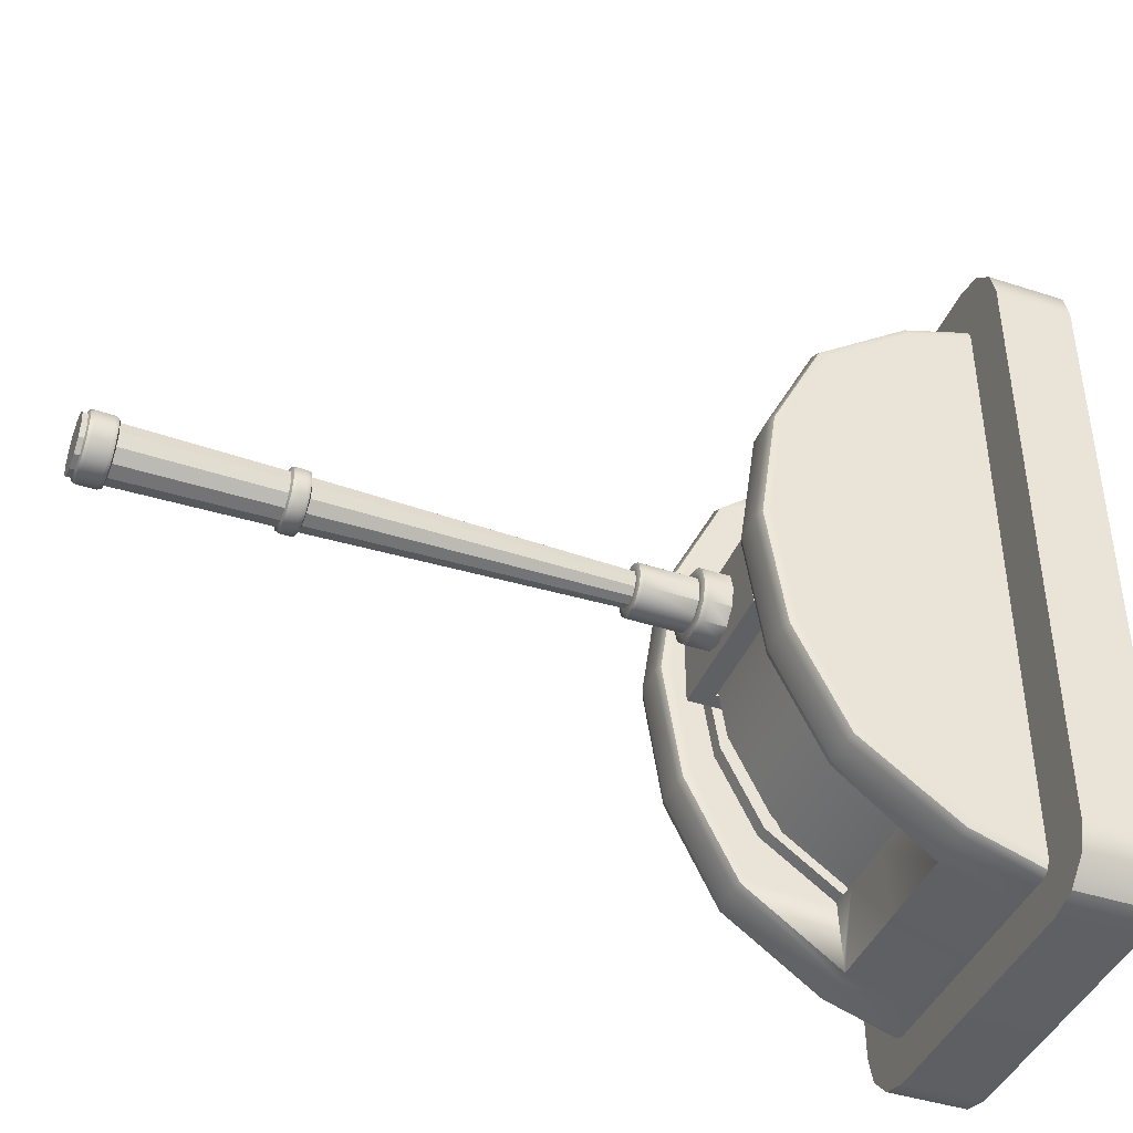
<metadata>
{"format":"obj","ext":"obj","renderer":"f3d","projection":"perspective","resolution":1024,"background":"white","views":[{"elev":-42.2,"azim":-111.4,"up":"+Z"}]}
</metadata>
<code>
g default
v -4.194 0.02987 4.722
v -3.86 0.02987 5.056
v -4.027 0.02987 5.011
v -4.149 0.02987 4.889
v -4.194 0.4928 4.722
v -4.149 0.4928 4.889
v -4.027 0.4928 5.011
v -3.86 0.4928 5.056
v -1.964 0.02987 4.722
v -2.008 0.02987 4.889
v -2.131 0.02987 5.011
v -2.298 0.02987 5.056
v -1.964 0.4928 4.722
v -2.298 0.4928 5.056
v -2.131 0.4928 5.011
v -2.008 0.4928 4.889
v -4.027 0.4928 0.8059
v -4.149 0.4928 0.9284
v -4.194 0.4928 1.096
v -3.86 0.4928 0.7611
v -4.194 0.02987 1.096
v -4.149 0.02987 0.9284
v -4.027 0.02987 0.8059
v -3.86 0.02987 0.7611
v -2.008 0.4928 0.9284
v -2.131 0.4928 0.8059
v -2.298 0.4928 0.7611
v -1.964 0.4928 1.096
v -1.964 0.02987 1.096
v -2.298 0.02987 0.7611
v -2.131 0.02987 0.8059
v -2.008 0.02987 0.9284
g bottombase_lever ground_lever
f 8 2 12 14
f 24 20 27 30
f 13 9 29 28
f 19 21 1 5
f 1 4 6 5
f 4 3 7 6
f 3 2 8 7
f 12 11 15 14
f 11 10 16 15
f 10 9 13 16
f 19 18 22 21
f 18 17 23 22
f 17 20 24 23
f 27 26 31 30
f 26 25 32 31
f 25 28 29 32
f 25 26 27 20 17 18 19 5 6 7 8 14 15 16 13 28
f 29 9 10 11 12 2 3 4 1 21 22 23 24 30 31 32
g default
v -2.267 0.4928 2.876
v -3.88 0.4928 2.876
v -3.082 0.9132 4.601
v -3.082 0.4928 4.743
v -3.082 0.4928 1.01
v -3.082 0.9132 1.152
v -3.082 0.4928 2.876
v -3.58 0.4928 1.01
v -3.58 0.4928 2.876
v -3.58 0.4928 4.743
v -2.573 0.4928 4.743
v -2.573 0.4928 2.876
v -2.573 0.4928 1.01
v -3.08 1.354 3.877
v -3.08 0.9292 4.183
v -3.58 1.354 3.877
v -3.58 0.9292 4.183
v -3.08 1.582 3.418
v -3.58 1.582 3.418
v -3.08 1.662 2.876
v -3.58 1.662 2.876
v -3.08 1.582 2.335
v -3.58 1.582 2.335
v -3.08 1.354 1.876
v -3.58 1.354 1.876
v -3.08 0.9292 1.569
v -3.58 0.9292 1.569
v -2.573 0.9292 1.569
v -2.573 1.354 1.876
v -2.573 1.582 2.335
v -2.573 1.662 2.876
v -2.573 1.582 3.418
v -2.573 1.354 3.877
v -2.573 0.9292 4.183
v -3.502 0.9292 4.183
v -3.502 1.354 3.877
v -3.502 1.582 3.418
v -3.502 1.662 2.876
v -3.502 1.582 2.335
v -3.502 1.354 1.876
v -3.502 0.9292 1.569
v -2.652 0.9292 1.569
v -2.652 1.354 1.876
v -2.652 1.582 2.335
v -2.652 1.662 2.876
v -2.652 1.582 3.418
v -2.652 1.354 3.877
v -2.652 0.9292 4.183
v -3.408 0.9292 4.183
v -3.408 1.354 3.877
v -3.408 1.582 3.418
v -3.408 1.662 2.876
v -3.408 1.582 2.335
v -3.408 1.354 1.876
v -3.408 0.9292 1.569
v -2.748 0.9292 1.569
v -2.748 1.354 1.876
v -2.748 1.582 2.335
v -2.748 1.662 2.876
v -2.748 1.582 3.418
v -2.748 1.354 3.877
v -2.748 0.9292 4.183
v -3.408 0.829 4.183
v -3.408 1.254 3.877
v -3.502 1.254 3.877
v -3.502 0.829 4.183
v -3.408 1.482 3.418
v -3.502 1.482 3.418
v -3.408 1.562 2.876
v -3.502 1.562 2.876
v -3.408 1.482 2.335
v -3.502 1.482 2.335
v -3.408 1.254 1.876
v -3.502 1.254 1.876
v -3.408 0.829 1.569
v -3.502 0.829 1.569
v -2.652 0.829 1.569
v -2.652 1.254 1.876
v -2.748 0.829 1.569
v -2.748 1.254 1.876
v -2.652 1.482 2.335
v -2.748 1.482 2.335
v -2.652 1.562 2.876
v -2.748 1.562 2.876
v -2.652 1.482 3.418
v -2.748 1.482 3.418
v -2.652 1.254 3.877
v -2.748 1.254 3.877
v -2.652 0.829 4.183
v -2.748 0.829 4.183
v -3.58 0.9132 4.601
v -3.58 0.9164 4.519
v -3.645 0.9132 4.601
v -3.645 1.474 4.196
v -3.599 1.459 4.183
v -3.58 1.423 4.153
v -3.645 1.774 3.59
v -3.599 1.756 3.585
v -3.58 1.712 3.571
v -3.645 1.88 2.876
v -3.599 1.861 2.876
v -3.58 1.814 2.876
v -3.645 1.774 2.162
v -3.599 1.756 2.168
v -3.58 1.712 2.181
v -3.645 1.474 1.556
v -3.599 1.459 1.569
v -3.58 1.423 1.599
v -3.58 0.9164 1.234
v -3.58 0.9132 1.152
v -3.645 0.9132 1.152
v -2.573 0.9132 1.152
v -2.573 0.9164 1.234
v -2.508 0.9132 1.152
v -2.508 1.474 1.556
v -2.554 1.459 1.569
v -2.573 1.423 1.599
v -2.508 1.774 2.162
v -2.554 1.756 2.168
v -2.573 1.712 2.181
v -2.508 1.88 2.876
v -2.554 1.861 2.876
v -2.573 1.814 2.876
v -2.508 1.774 3.59
v -2.554 1.756 3.585
v -2.573 1.712 3.571
v -2.508 1.474 4.196
v -2.554 1.459 4.183
v -2.573 1.423 4.153
v -2.573 0.9132 4.601
v -2.508 0.9132 4.601
v -2.573 0.9164 4.519
v -3.809 0.4928 4.743
v -3.859 0.4928 4.721
v -3.88 0.4928 4.668
v -3.88 0.8805 4.537
v -3.859 0.9036 4.582
v -3.809 0.9132 4.601
v -3.88 1.418 4.149
v -3.859 1.457 4.182
v -3.809 1.474 4.196
v -3.88 1.706 3.569
v -3.859 1.754 3.584
v -3.809 1.774 3.59
v -3.88 1.808 2.876
v -3.859 1.859 2.876
v -3.809 1.88 2.876
v -3.88 1.706 2.183
v -3.859 1.754 2.168
v -3.809 1.774 2.162
v -3.88 1.418 1.603
v -3.859 1.457 1.57
v -3.809 1.474 1.556
v -3.88 0.8805 1.215
v -3.859 0.9036 1.17
v -3.809 0.9132 1.152
v -3.809 0.4928 1.01
v -3.88 0.4928 1.084
v -3.859 0.4928 1.031
v -2.267 0.4928 4.666
v -2.288 0.4928 4.72
v -2.339 0.4928 4.743
v -2.339 0.9132 4.601
v -2.288 0.9034 4.582
v -2.267 0.8797 4.536
v -2.267 1.417 4.148
v -2.288 1.457 4.182
v -2.339 1.474 4.196
v -2.267 1.704 3.569
v -2.288 1.754 3.584
v -2.339 1.774 3.59
v -2.267 1.807 2.876
v -2.288 1.858 2.876
v -2.339 1.88 2.876
v -2.267 1.704 2.184
v -2.288 1.754 2.168
v -2.339 1.774 2.162
v -2.267 1.417 1.605
v -2.288 1.457 1.57
v -2.339 1.474 1.556
v -2.339 0.9132 1.152
v -2.288 0.9034 1.171
v -2.267 0.8797 1.217
v -2.267 0.4928 1.086
v -2.339 0.4928 1.01
v -2.288 0.4928 1.032
v -3.645 0.4928 4.743
v -2.508 0.4928 4.743
v -2.508 0.4928 1.01
v -3.645 0.4928 1.01
g ground_lever base_lever
f 67 68 48 49
f 68 69 51 48
f 69 70 53 51
f 70 71 55 53
f 71 72 57 55
f 72 73 59 57
f 37 40 142 38
f 41 40 37 39
f 36 42 41 39
f 35 123 42 36
f 44 43 36 39
f 45 44 39 37
f 61 60 74 75
f 62 61 75 76
f 63 62 76 77
f 64 63 77 78
f 65 64 78 79
f 66 65 79 80
f 43 162 35 36
f 81 67 49 124 123 35 47
f 88 74 60 145 144 38 58
f 95 96 97 98
f 96 99 100 97
f 99 101 102 100
f 101 103 104 102
f 103 105 106 104
f 105 107 108 106
f 110 109 111 112
f 113 110 112 114
f 115 113 114 116
f 117 115 116 118
f 119 117 118 120
f 121 119 120 122
f 47 46 82 81
f 46 50 83 82
f 50 52 84 83
f 52 54 85 84
f 54 56 86 85
f 56 58 87 86
f 89 88 58 56
f 90 89 56 54
f 91 90 54 52
f 92 91 52 50
f 93 92 50 46
f 94 93 46 47
f 81 82 96 95
f 68 67 98 97
f 67 81 95 98
f 82 83 99 96
f 69 68 97 100
f 83 84 101 99
f 70 69 100 102
f 84 85 103 101
f 71 70 102 104
f 85 86 105 103
f 72 71 104 106
f 86 87 107 105
f 87 73 108 107
f 73 72 106 108
f 75 74 109 110
f 74 88 111 109
f 88 89 112 111
f 76 75 110 113
f 89 90 114 112
f 77 76 113 115
f 90 91 116 114
f 78 77 115 117
f 91 92 118 116
f 79 78 117 119
f 92 93 120 118
f 80 79 119 121
f 93 94 122 120
f 94 80 121 122
f 142 141 59 73 87 58 38
f 144 45 37 38
f 162 164 66 80 94 47 35
f 125 123 127 126
f 123 124 128 127
f 146 144 148 147
f 144 145 149 148
f 128 124 49 48
f 131 128 48 51
f 134 131 51 53
f 137 134 53 55
f 140 137 55 57
f 141 140 57 59
f 149 145 60 61
f 152 149 61 62
f 155 152 62 63
f 158 155 63 64
f 161 158 64 65
f 164 161 65 66
f 126 127 130 129
f 127 128 131 130
f 129 130 133 132
f 130 131 134 133
f 132 133 136 135
f 133 134 137 136
f 135 136 139 138
f 136 137 140 139
f 138 139 142 143
f 139 140 141 142
f 147 148 151 150
f 148 149 152 151
f 150 151 154 153
f 151 152 155 154
f 153 154 157 156
f 154 155 158 157
f 156 157 160 159
f 157 158 161 160
f 159 160 162 163
f 160 161 164 162
f 167 166 169 168
f 166 165 170 169
f 167 168 34
f 168 171 34
f 171 174 34
f 174 177 34
f 177 180 34
f 180 183 34
f 183 186 34
f 186 190 34
f 219 125 170 165
f 143 142 40 222
f 138 143 188 185
f 135 138 185 182
f 132 135 182 179
f 129 132 179 176
f 126 129 176 173
f 125 126 173 170
f 34 41 42 219 165 166 167
f 189 222 40 41 34 190 191
f 168 169 172 171
f 169 170 173 172
f 171 172 175 174
f 172 173 176 175
f 174 175 178 177
f 175 176 179 178
f 177 178 181 180
f 178 179 182 181
f 180 181 184 183
f 181 182 185 184
f 183 184 187 186
f 184 185 188 187
f 186 187 191 190
f 187 188 189 191
f 194 193 196 195
f 193 192 197 196
f 212 211 214 213
f 211 210 215 214
f 220 163 162 43
f 213 217 221 146
f 197 192 33
f 198 197 33
f 201 198 33
f 204 201 33
f 207 204 33
f 210 207 33
f 215 210 33
f 216 215 33
f 195 200 159 163
f 200 203 156 159
f 203 206 153 156
f 206 209 150 153
f 209 212 147 150
f 212 213 146 147
f 43 44 33 192 193 194 220
f 216 33 44 45 221 217 218
f 195 196 199 200
f 196 197 198 199
f 200 199 202 203
f 199 198 201 202
f 203 202 205 206
f 202 201 204 205
f 206 205 208 209
f 205 204 207 208
f 209 208 211 212
f 208 207 210 211
f 213 214 218 217
f 214 215 216 218
f 42 123 125 219
f 194 195 163 220
f 146 221 45 144
f 143 222 189 188
g default
v -2.984 2.263 2.815
v -3.022 2.263 2.777
v -3.073 2.263 2.763
v -3.125 2.263 2.777
v -3.163 2.263 2.815
v -3.176 2.263 2.866
v -3.163 2.263 2.918
v -3.125 2.263 2.955
v -3.073 2.263 2.969
v -3.022 2.263 2.955
v -2.984 2.263 2.918
v -2.971 2.263 2.866
v -2.928 5.19 2.783
v -2.99 5.19 2.721
v -3.073 5.19 2.699
v -3.157 5.19 2.721
v -3.218 5.19 2.783
v -3.241 5.19 2.866
v -3.218 5.19 2.95
v -3.157 5.19 3.011
v -3.073 5.19 3.034
v -2.99 5.19 3.011
v -2.928 5.19 2.95
v -2.906 5.19 2.866
v -3.073 5.19 2.866
v -3.24 5.161 2.866
v -3.218 5.161 2.783
v -3.157 5.161 2.722
v -3.073 5.161 2.7
v -2.99 5.161 2.722
v -2.929 5.161 2.783
v -2.907 5.161 2.866
v -2.929 5.161 2.95
v -2.99 5.161 3.011
v -3.073 5.161 3.033
v -3.157 5.161 3.011
v -3.218 5.161 2.95
v -3.238 5.002 2.866
v -3.216 5.002 2.784
v -3.156 5.002 2.724
v -3.073 5.002 2.702
v -2.991 5.002 2.724
v -2.931 5.002 2.784
v -2.909 5.002 2.866
v -2.931 5.002 2.949
v -2.991 5.002 3.009
v -3.073 5.002 3.031
v -3.156 5.002 3.009
v -3.216 5.002 2.949
v -3.201 4.129 2.94
v -3.221 4.129 2.866
v -3.201 4.129 2.792
v -3.147 4.129 2.738
v -3.073 4.129 2.719
v -3 4.129 2.738
v -2.945 4.129 2.792
v -2.926 4.129 2.866
v -2.945 4.129 2.94
v -3 4.129 2.994
v -3.073 4.129 3.014
v -3.147 4.129 2.994
v -3.22 4.018 2.866
v -3.2 4.018 2.793
v -3.147 4.018 2.739
v -3.073 4.018 2.72
v -3 4.018 2.739
v -2.947 4.018 2.793
v -2.927 4.018 2.866
v -2.947 4.018 2.94
v -3 4.018 2.993
v -3.073 4.018 3.013
v -3.147 4.018 2.993
v -3.2 4.018 2.94
v -2.941 1.928 2.79
v -2.997 1.928 2.734
v -3.073 1.928 2.713
v -3.15 1.928 2.734
v -3.206 1.928 2.79
v -3.227 1.928 2.866
v -3.206 1.928 2.943
v -3.15 1.928 2.999
v -3.073 1.928 3.02
v -2.997 1.928 2.999
v -2.941 1.928 2.943
v -2.92 1.928 2.866
v -2.891 1.753 2.761
v -2.968 1.753 2.683
v -3.073 1.753 2.655
v -3.179 1.753 2.683
v -3.256 1.753 2.761
v -3.285 1.753 2.866
v -3.256 1.753 2.972
v -3.179 1.753 3.049
v -3.073 1.753 3.077
v -2.968 1.753 3.049
v -2.891 1.753 2.972
v -2.862 1.753 2.866
v -3.073 1.753 2.866
v -2.963 2.263 2.802
v -2.947 2.256 2.793
v -2.941 2.239 2.79
v -3.009 2.263 2.755
v -3 2.256 2.74
v -2.997 2.239 2.734
v -3.073 2.263 2.738
v -3.073 2.256 2.72
v -3.073 2.239 2.713
v -3.137 2.263 2.755
v -3.146 2.256 2.74
v -3.15 2.239 2.734
v -3.184 2.263 2.802
v -3.2 2.256 2.793
v -3.206 2.239 2.79
v -3.201 2.263 2.866
v -3.219 2.256 2.866
v -3.227 2.239 2.866
v -3.184 2.263 2.93
v -3.2 2.256 2.939
v -3.206 2.239 2.943
v -3.137 2.263 2.977
v -3.146 2.256 2.993
v -3.15 2.239 2.999
v -3.073 2.263 2.994
v -3.073 2.256 3.012
v -3.073 2.239 3.02
v -3.009 2.263 2.977
v -3 2.256 2.993
v -2.997 2.239 2.999
v -2.963 2.263 2.93
v -2.947 2.256 2.939
v -2.941 2.239 2.943
v -2.945 2.263 2.866
v -2.928 2.256 2.866
v -2.92 2.239 2.866
v -2.916 1.928 2.775
v -2.898 1.92 2.765
v -2.891 1.9 2.761
v -2.982 1.928 2.709
v -2.972 1.92 2.691
v -2.968 1.9 2.683
v -3.073 1.928 2.684
v -3.073 1.92 2.664
v -3.073 1.9 2.655
v -3.165 1.928 2.709
v -3.175 1.92 2.691
v -3.179 1.9 2.683
v -3.231 1.928 2.775
v -3.249 1.92 2.765
v -3.256 1.9 2.761
v -3.256 1.928 2.866
v -3.276 1.92 2.866
v -3.285 1.9 2.866
v -3.231 1.928 2.957
v -3.249 1.92 2.968
v -3.256 1.9 2.972
v -3.165 1.928 3.024
v -3.175 1.92 3.042
v -3.179 1.9 3.049
v -3.073 1.928 3.049
v -3.073 1.92 3.069
v -3.073 1.9 3.077
v -2.982 1.928 3.024
v -2.972 1.92 3.042
v -2.968 1.9 3.049
v -2.916 1.928 2.957
v -2.898 1.92 2.968
v -2.891 1.9 2.972
v -2.891 1.928 2.866
v -2.871 1.92 2.866
v -2.862 1.9 2.866
v -3.266 5.029 2.866
v -3.257 5.01 2.866
v -3.233 5.01 2.774
v -3.24 5.029 2.77
v -3.26 5.153 2.866
v -3.268 5.134 2.866
v -3.242 5.134 2.769
v -3.235 5.153 2.773
v -3.165 5.01 2.707
v -3.17 5.029 2.7
v -3.171 5.134 2.698
v -3.167 5.153 2.705
v -3.073 5.01 2.682
v -3.073 5.029 2.674
v -3.073 5.134 2.672
v -3.073 5.153 2.68
v -2.981 5.01 2.707
v -2.977 5.029 2.7
v -2.976 5.134 2.698
v -2.98 5.153 2.705
v -2.914 5.01 2.774
v -2.907 5.029 2.77
v -2.905 5.134 2.769
v -2.912 5.153 2.773
v -2.889 5.01 2.866
v -2.881 5.029 2.866
v -2.879 5.134 2.866
v -2.887 5.153 2.866
v -2.914 5.01 2.958
v -2.907 5.029 2.963
v -2.905 5.134 2.964
v -2.912 5.153 2.96
v -2.981 5.01 3.026
v -2.977 5.029 3.033
v -2.976 5.134 3.035
v -2.98 5.153 3.028
v -3.073 5.01 3.05
v -3.073 5.029 3.059
v -3.073 5.134 3.061
v -3.073 5.153 3.053
v -3.165 5.01 3.026
v -3.17 5.029 3.033
v -3.171 5.134 3.035
v -3.167 5.153 3.028
v -3.233 5.01 2.958
v -3.24 5.029 2.963
v -3.242 5.134 2.964
v -3.235 5.153 2.96
v -3.25 4.046 2.866
v -3.241 4.026 2.866
v -3.22 4.018 2.866
v -3.2 4.018 2.793
v -3.218 4.026 2.783
v -3.226 4.046 2.778
v -3.242 4.12 2.866
v -3.25 4.1 2.866
v -3.227 4.1 2.778
v -3.219 4.12 2.782
v -3.147 4.018 2.739
v -3.157 4.026 2.721
v -3.162 4.046 2.714
v -3.162 4.1 2.713
v -3.158 4.12 2.72
v -3.073 4.018 2.72
v -3.073 4.026 2.699
v -3.073 4.046 2.69
v -3.073 4.1 2.689
v -3.073 4.12 2.698
v -3 4.018 2.739
v -2.99 4.026 2.721
v -2.985 4.046 2.714
v -2.985 4.1 2.713
v -2.989 4.12 2.72
v -2.946 4.018 2.793
v -2.928 4.026 2.783
v -2.921 4.046 2.778
v -2.92 4.1 2.778
v -2.927 4.12 2.782
v -2.927 4.018 2.866
v -2.906 4.026 2.866
v -2.897 4.046 2.866
v -2.896 4.1 2.866
v -2.905 4.12 2.866
v -2.946 4.018 2.94
v -2.928 4.026 2.95
v -2.921 4.046 2.954
v -2.92 4.1 2.955
v -2.927 4.12 2.951
v -3 4.018 2.993
v -2.99 4.026 3.011
v -2.985 4.046 3.019
v -2.985 4.1 3.02
v -2.989 4.12 3.012
v -3.073 4.018 3.013
v -3.073 4.026 3.034
v -3.073 4.046 3.043
v -3.073 4.1 3.043
v -3.073 4.12 3.035
v -3.147 4.018 2.993
v -3.157 4.026 3.011
v -3.162 4.046 3.019
v -3.162 4.1 3.02
v -3.158 4.12 3.012
v -3.2 4.018 2.94
v -3.218 4.026 2.95
v -3.226 4.046 2.954
v -3.227 4.1 2.955
v -3.219 4.12 2.951
v -3.501 1.636 3.102
v -2.652 1.636 3.102
v -3.501 1.763 3.102
v -2.652 1.763 3.102
v -3.501 1.763 2.597
v -2.652 1.763 2.597
v -3.501 1.636 2.597
v -2.652 1.636 2.597
v -3.073 1.763 3.102
v -3.073 1.763 2.597
v -3.073 1.636 2.597
v -3.073 1.636 3.102
v -2.747 1.763 3.102
v -2.747 1.636 3.102
v -2.747 1.636 2.597
v -2.747 1.763 2.597
v -3.408 1.763 2.597
v -3.408 1.636 2.597
v -3.408 1.636 3.102
v -3.408 1.763 3.102
v -3.501 1.534 2.597
v -3.408 1.534 2.597
v -3.408 1.534 3.102
v -3.501 1.534 3.102
v -2.747 1.534 3.102
v -2.747 1.534 2.597
v -2.652 1.534 2.597
v -2.652 1.534 3.102
g ground_lever wooden_lever1
f 223 224 288 289
f 224 225 287 288
f 225 226 286 287
f 226 227 285 286
f 227 228 284 285
f 228 229 295 284
f 229 230 294 295
f 230 231 293 294
f 231 232 292 293
f 232 233 291 292
f 233 234 290 291
f 234 223 289 290
f 235 236 247
f 236 237 247
f 237 238 247
f 238 239 247
f 239 240 247
f 240 241 247
f 241 242 247
f 242 243 247
f 243 244 247
f 244 245 247
f 245 246 247
f 246 235 247
f 249 248 240 239
f 250 249 239 238
f 251 250 238 237
f 252 251 237 236
f 253 252 236 235
f 254 253 235 246
f 255 254 246 245
f 256 255 245 244
f 257 256 244 243
f 258 257 243 242
f 259 258 242 241
f 248 259 241 240
f 273 272 271 260
f 274 273 260 261
f 275 274 261 262
f 276 275 262 263
f 277 276 263 264
f 278 277 264 265
f 279 278 265 266
f 280 279 266 267
f 281 280 267 268
f 282 281 268 269
f 283 282 269 270
f 272 283 270 271
f 315 320 316
f 320 318 317
f 312 320 313
f 320 308 319
f 310 320 311
f 320 319 318
f 320 317 316
f 311 320 312
f 314 320 315
f 309 320 310
f 313 320 314
f 309 308 320
f 224 223 321 324
f 225 224 324 327
f 226 225 327 330
f 227 226 330 333
f 228 227 333 336
f 229 228 336 339
f 230 229 339 342
f 231 230 342 345
f 232 231 345 348
f 233 232 348 351
f 234 233 351 354
f 223 234 354 321
f 326 323 296 297
f 329 326 297 298
f 332 329 298 299
f 335 332 299 300
f 338 335 300 301
f 341 338 301 302
f 344 341 302 303
f 347 344 303 304
f 350 347 304 305
f 353 350 305 306
f 356 353 306 307
f 323 356 307 296
f 321 322 325 324
f 322 323 326 325
f 324 325 328 327
f 325 326 329 328
f 327 328 331 330
f 328 329 332 331
f 330 331 334 333
f 331 332 335 334
f 333 334 337 336
f 334 335 338 337
f 336 337 340 339
f 337 338 341 340
f 339 340 343 342
f 340 341 344 343
f 342 343 346 345
f 343 344 347 346
f 345 346 349 348
f 346 347 350 349
f 348 349 352 351
f 349 350 353 352
f 351 352 355 354
f 352 353 356 355
f 323 322 355 356
f 322 321 354 355
f 297 296 357 360
f 298 297 360 363
f 299 298 363 366
f 300 299 366 369
f 301 300 369 372
f 302 301 372 375
f 303 302 375 378
f 304 303 378 381
f 305 304 381 384
f 306 305 384 387
f 307 306 387 390
f 296 307 390 357
f 362 359 308 309
f 365 362 309 310
f 368 365 310 311
f 371 368 311 312
f 374 371 312 313
f 377 374 313 314
f 380 377 314 315
f 383 380 315 316
f 386 383 316 317
f 389 386 317 318
f 392 389 318 319
f 359 392 319 308
f 357 358 361 360
f 358 359 362 361
f 360 361 364 363
f 361 362 365 364
f 363 364 367 366
f 364 365 368 367
f 366 367 370 369
f 367 368 371 370
f 369 370 373 372
f 370 371 374 373
f 372 373 376 375
f 373 374 377 376
f 375 376 379 378
f 376 377 380 379
f 378 379 382 381
f 379 380 383 382
f 381 382 385 384
f 382 383 386 385
f 384 385 388 387
f 385 386 389 388
f 387 388 391 390
f 388 389 392 391
f 359 358 391 392
f 358 357 390 391
f 260 394 395 261
f 394 393 396 395
f 398 397 400 399
f 397 248 249 400
f 396 393 398 399
f 402 396 399 403
f 406 402 403 407
f 410 406 407 411
f 414 410 411 415
f 418 414 415 419
f 422 418 419 423
f 426 422 423 427
f 430 426 427 431
f 434 430 431 435
f 438 434 435 439
f 393 438 439 398
f 261 395 401 262
f 395 396 402 401
f 399 400 404 403
f 400 249 250 404
f 262 401 405 263
f 401 402 406 405
f 403 404 408 407
f 404 250 251 408
f 263 405 409 264
f 405 406 410 409
f 407 408 412 411
f 408 251 252 412
f 264 409 413 265
f 409 410 414 413
f 411 412 416 415
f 412 252 253 416
f 265 413 417 266
f 413 414 418 417
f 415 416 420 419
f 416 253 254 420
f 266 417 421 267
f 417 418 422 421
f 419 420 424 423
f 420 254 255 424
f 267 421 425 268
f 421 422 426 425
f 423 424 428 427
f 424 255 256 428
f 268 425 429 269
f 425 426 430 429
f 427 428 432 431
f 428 256 257 432
f 269 429 433 270
f 429 430 434 433
f 431 432 436 435
f 432 257 258 436
f 270 433 437 271
f 433 434 438 437
f 435 436 440 439
f 436 258 259 440
f 393 394 437 438
f 394 260 271 437
f 248 397 440 259
f 397 398 439 440
f 443 442 445 444
f 442 441 446 445
f 448 447 450 449
f 447 273 274 450
f 446 441 448 449
f 453 446 449 454
f 458 453 454 459
f 463 458 459 464
f 468 463 464 469
f 473 468 469 474
f 478 473 474 479
f 483 478 479 484
f 488 483 484 489
f 493 488 489 494
f 498 493 494 499
f 441 498 499 448
f 285 284 443 444
f 286 285 444 451
f 287 286 451 456
f 288 287 456 461
f 289 288 461 466
f 290 289 466 471
f 291 290 471 476
f 292 291 476 481
f 293 292 481 486
f 294 293 486 491
f 295 294 491 496
f 284 295 496 443
f 444 445 452 451
f 445 446 453 452
f 449 450 455 454
f 450 274 275 455
f 451 452 457 456
f 452 453 458 457
f 454 455 460 459
f 455 275 276 460
f 456 457 462 461
f 457 458 463 462
f 459 460 465 464
f 460 276 277 465
f 461 462 467 466
f 462 463 468 467
f 464 465 470 469
f 465 277 278 470
f 466 467 472 471
f 467 468 473 472
f 469 470 475 474
f 470 278 279 475
f 471 472 477 476
f 472 473 478 477
f 474 475 480 479
f 475 279 280 480
f 476 477 482 481
f 477 478 483 482
f 479 480 485 484
f 480 280 281 485
f 481 482 487 486
f 482 483 488 487
f 484 485 490 489
f 485 281 282 490
f 486 487 492 491
f 487 488 493 492
f 489 490 495 494
f 490 282 283 495
f 491 492 497 496
f 492 493 498 497
f 494 495 500 499
f 495 283 272 500
f 441 442 497 498
f 442 443 496 497
f 273 447 500 272
f 447 448 499 500
f 501 519 520 503
f 503 520 517 505
f 505 517 518 507
f 521 522 523 524
f 502 508 506 504
f 507 501 503 505
f 516 513 504 506
f 515 516 506 508
f 525 526 527 528
f 513 514 502 504
f 509 512 514 513
f 512 511 515 514
f 511 510 516 515
f 509 513 516 510
f 517 510 511 518
f 519 518 511 512
f 520 519 512 509
f 517 520 509 510
f 507 518 522 521
f 518 519 523 522
f 519 501 524 523
f 501 507 521 524
f 514 515 526 525
f 515 508 527 526
f 508 502 528 527
f 502 514 525 528

</code>
